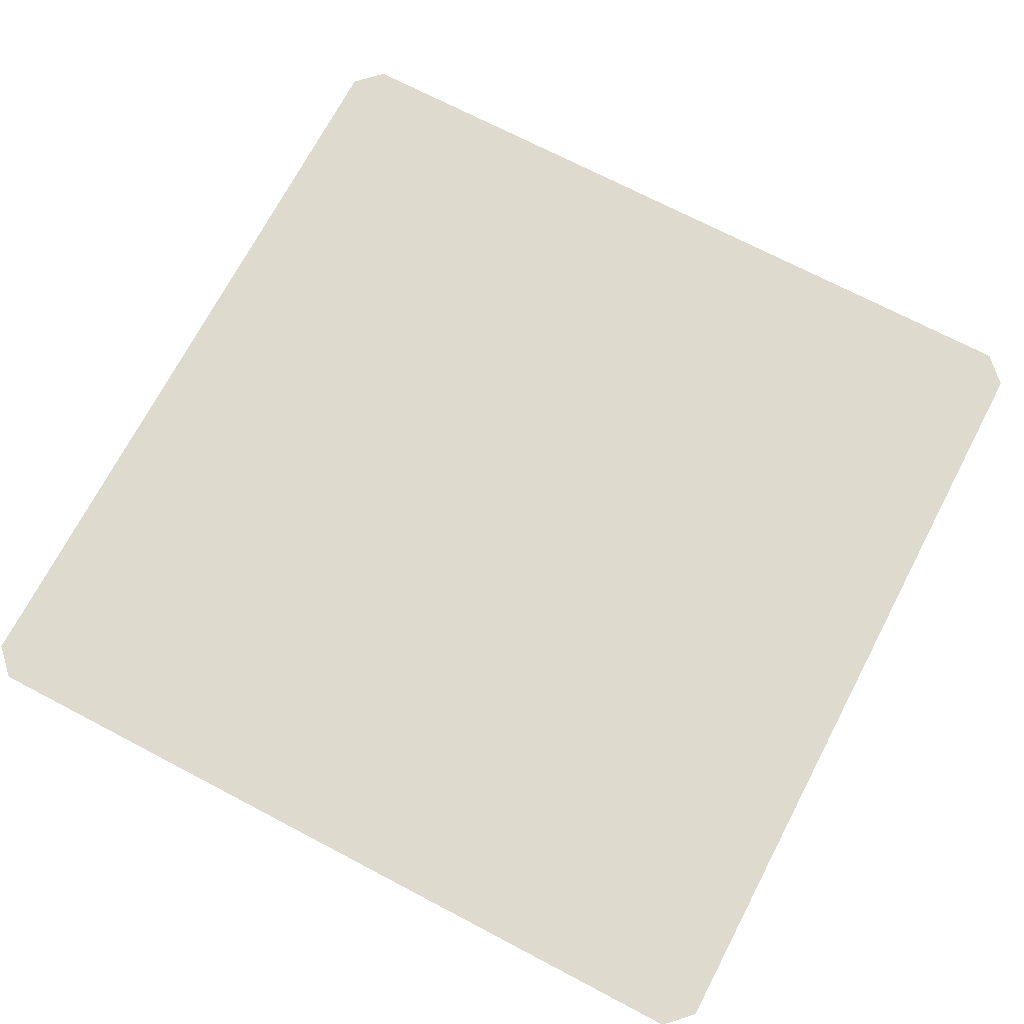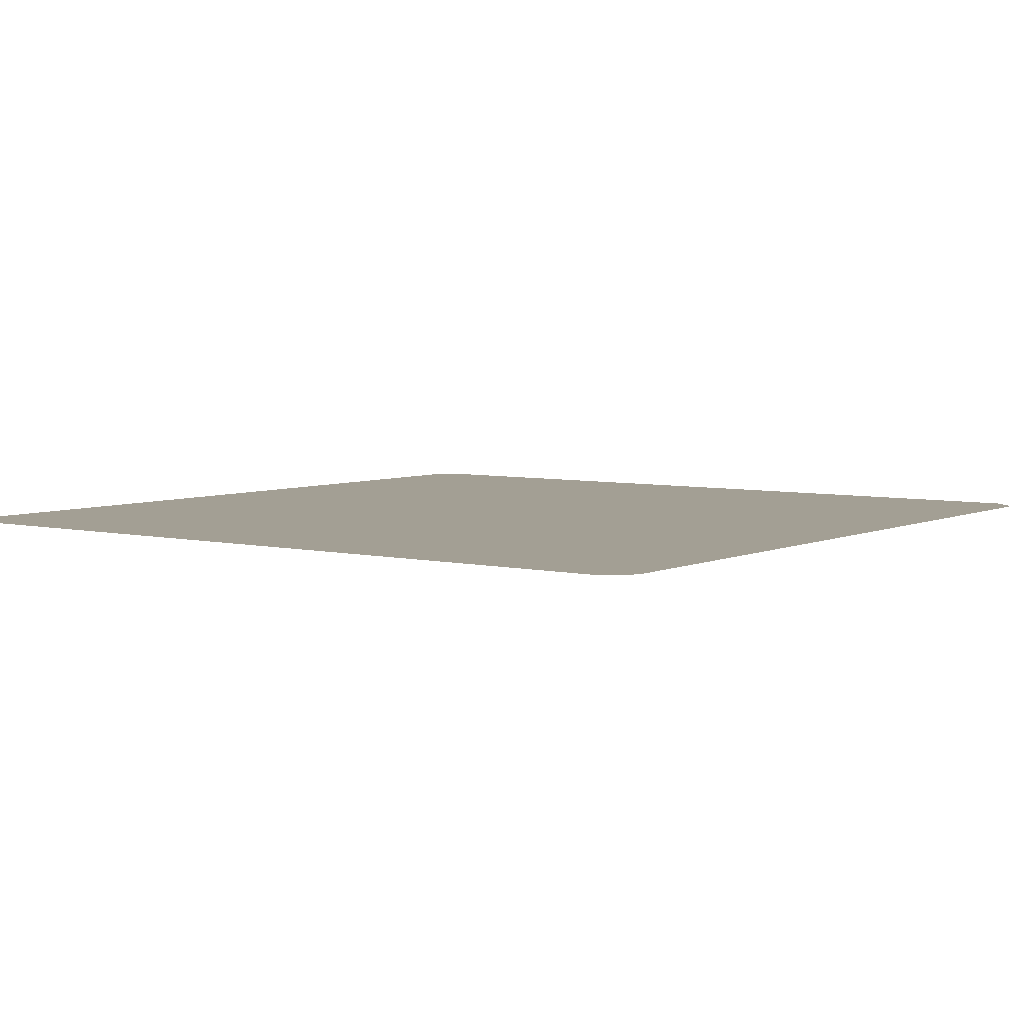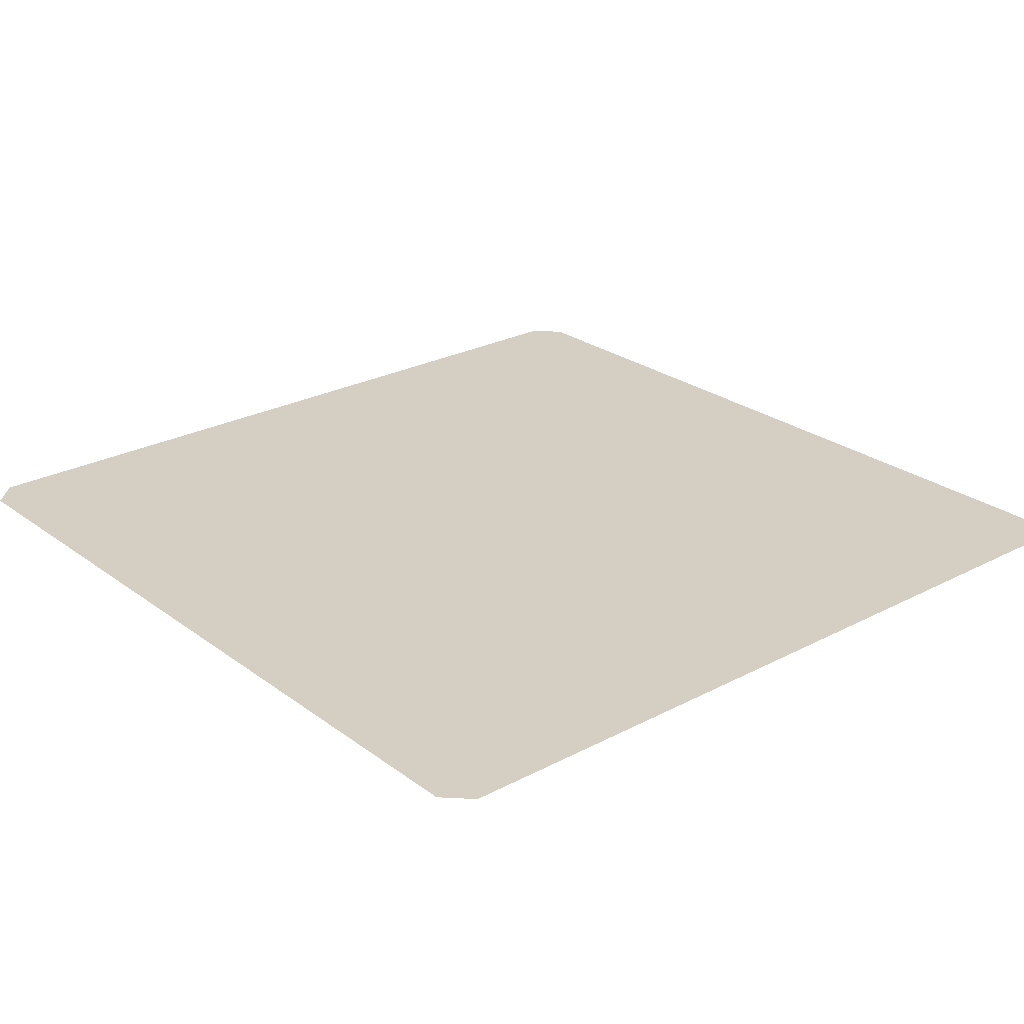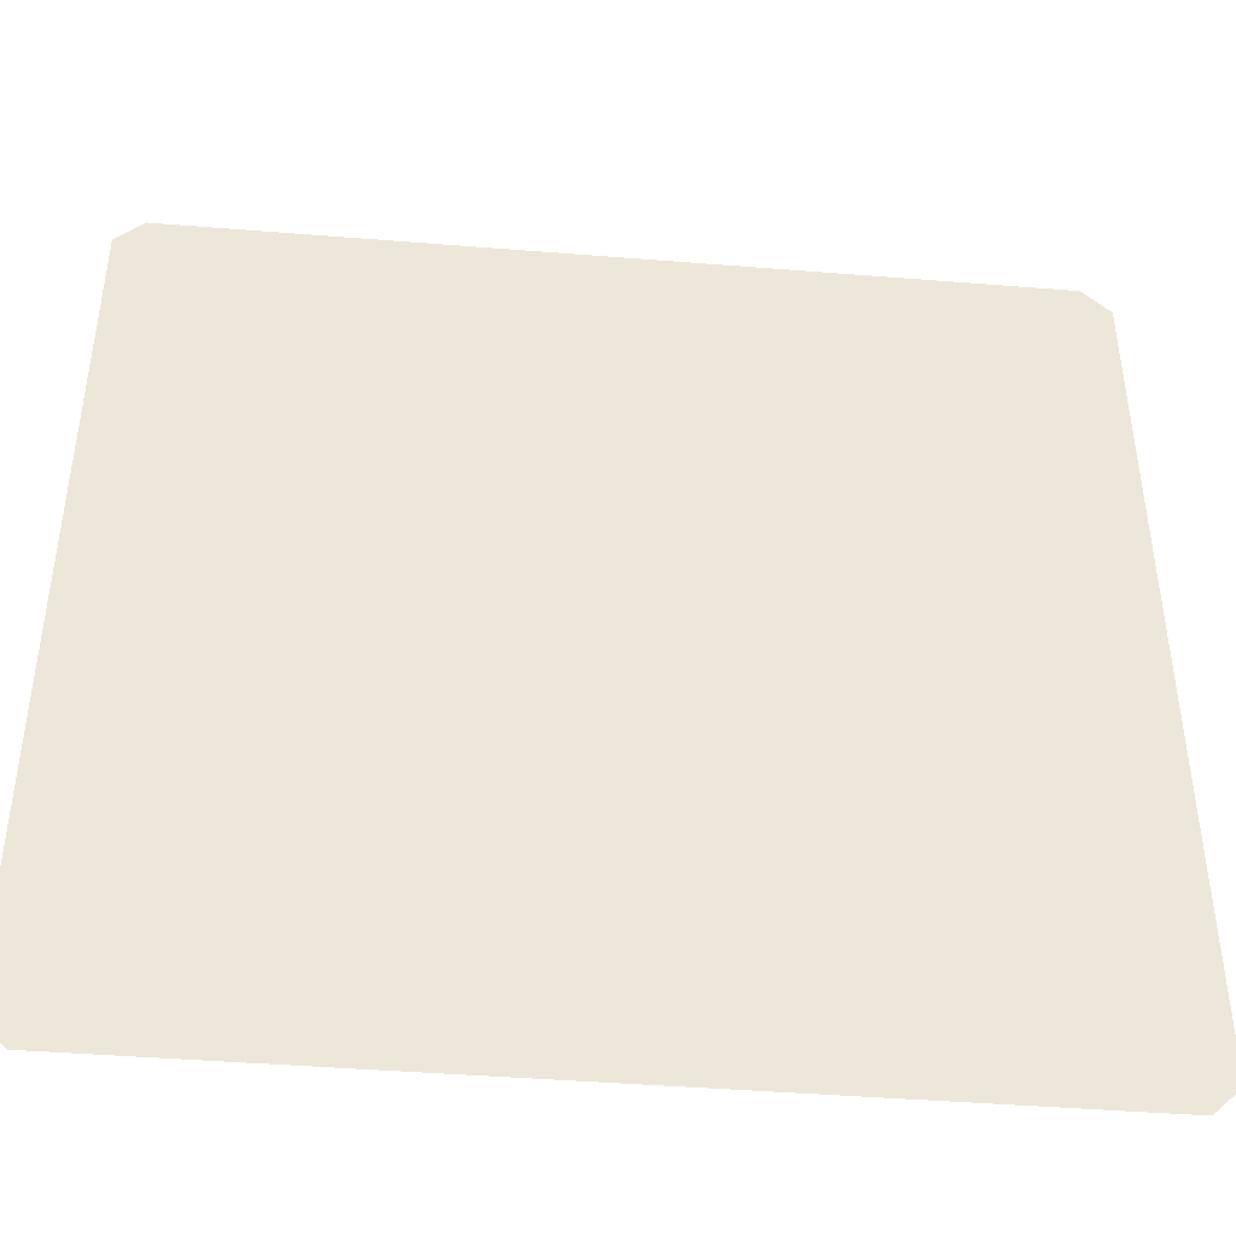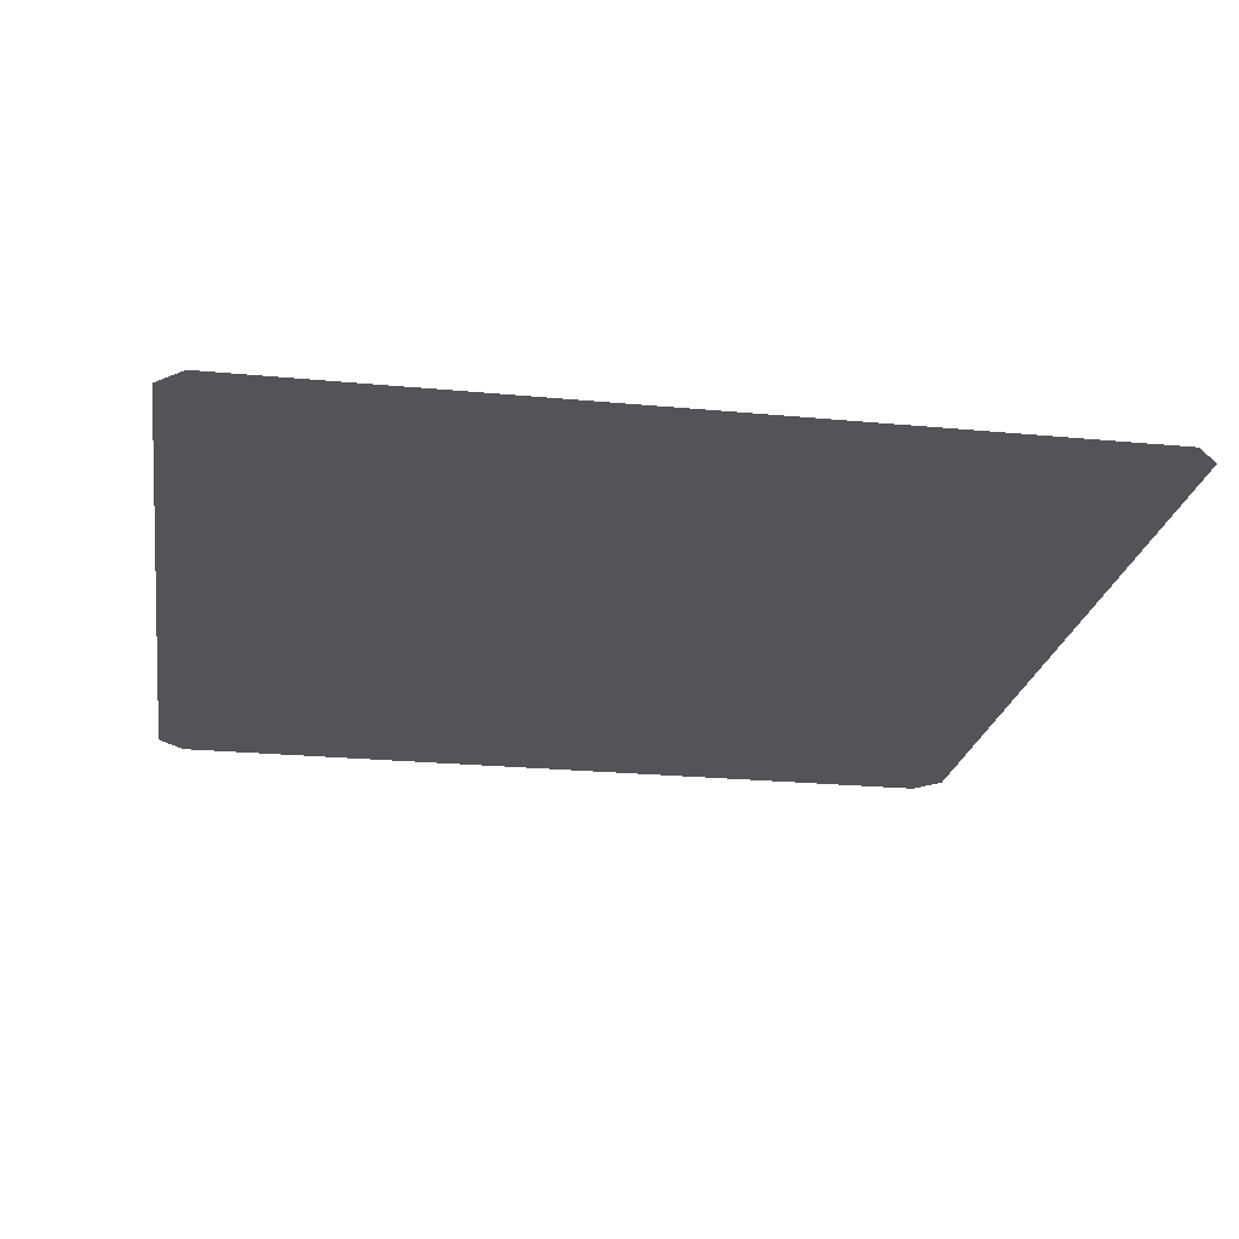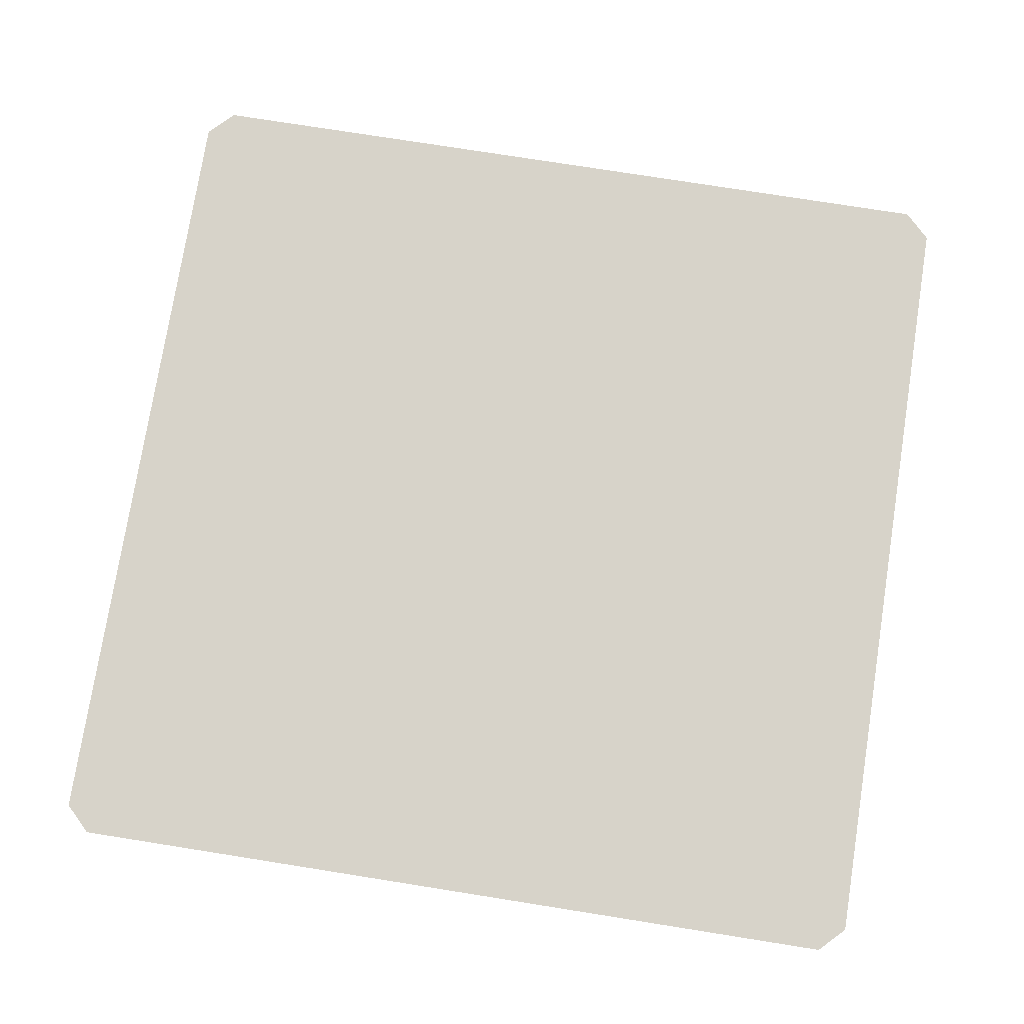
<metadata>
{"format":"obj","ext":"obj","renderer":"f3d","projection":"perspective","resolution":1024,"background":"white","views":[{"elev":71.1,"azim":-62.3,"up":"+Y"},{"elev":5.3,"azim":-143.9,"up":"+Y"},{"elev":25.4,"azim":-40.3,"up":"+Y"},{"elev":-43.7,"azim":-5.4,"up":"+Z"},{"elev":-22.8,"azim":-99.3,"up":"+Y"},{"elev":76.3,"azim":-81.0,"up":"+Y"}]}
</metadata>
<code>
o Cube
v 0.47 -0.2 -0.5
v 0.5 -0.2 -0.47
v 0.5 -0.2 0.47
v 0.47 -0.2 0.5
v -0.47 -0.2 0.5
v -0.5 -0.2 0.47
v -0.5 -0.2 -0.47
v -0.47 -0.2 -0.5
f 4 6 2
f 8 1 2
f 2 3 4
f 4 5 6
f 6 7 8
f 8 2 6

</code>
